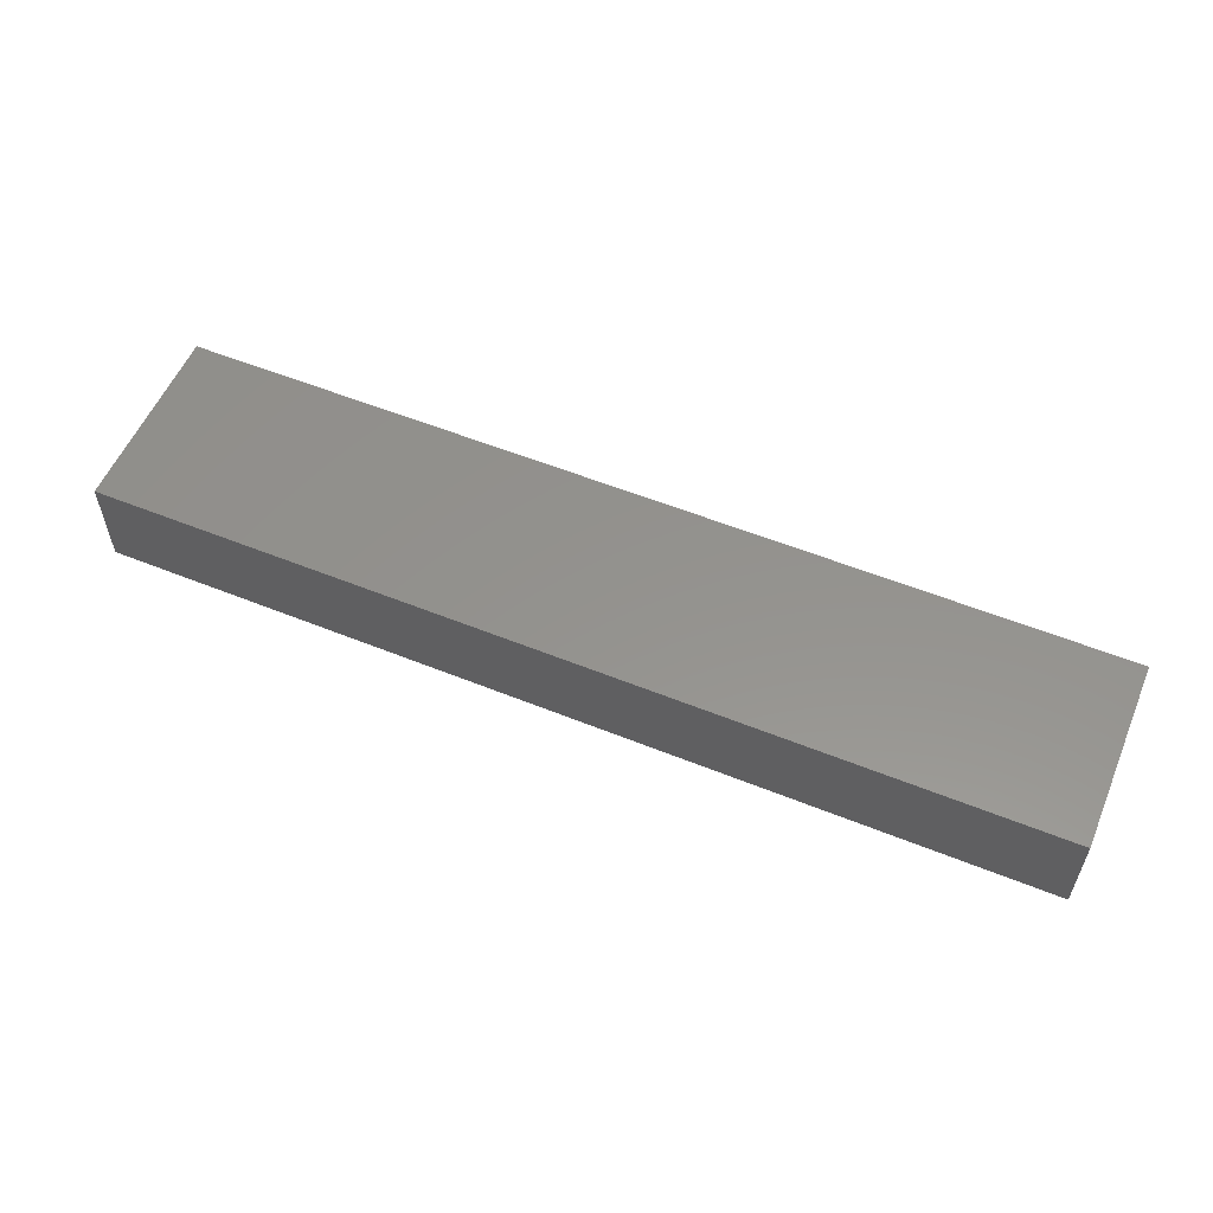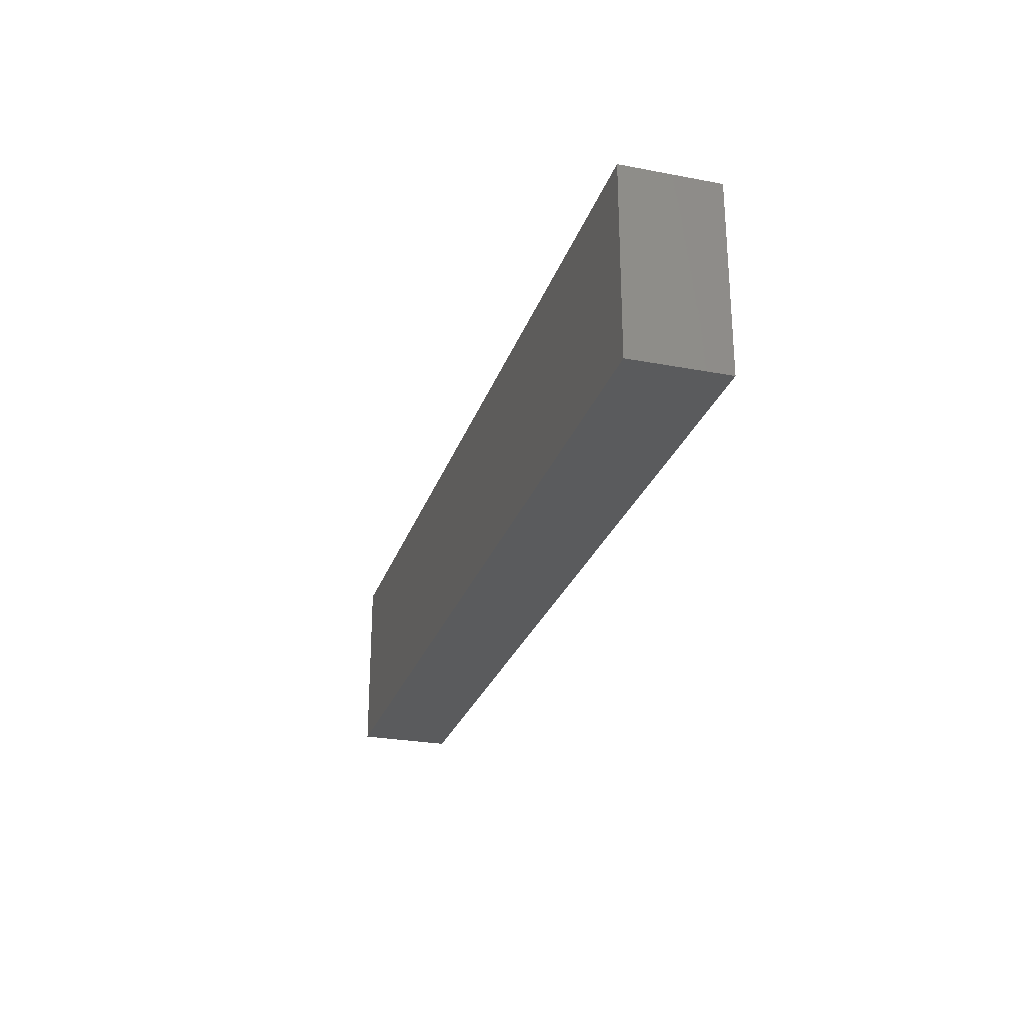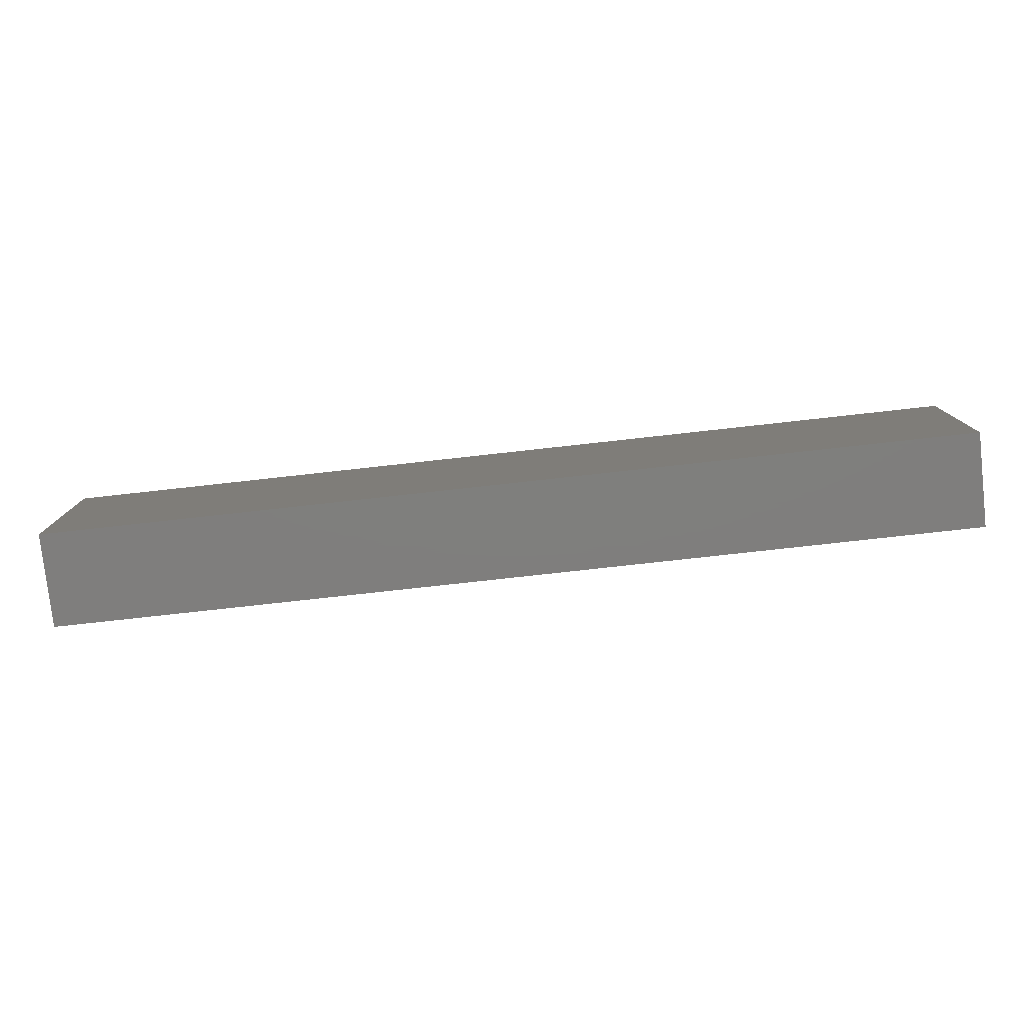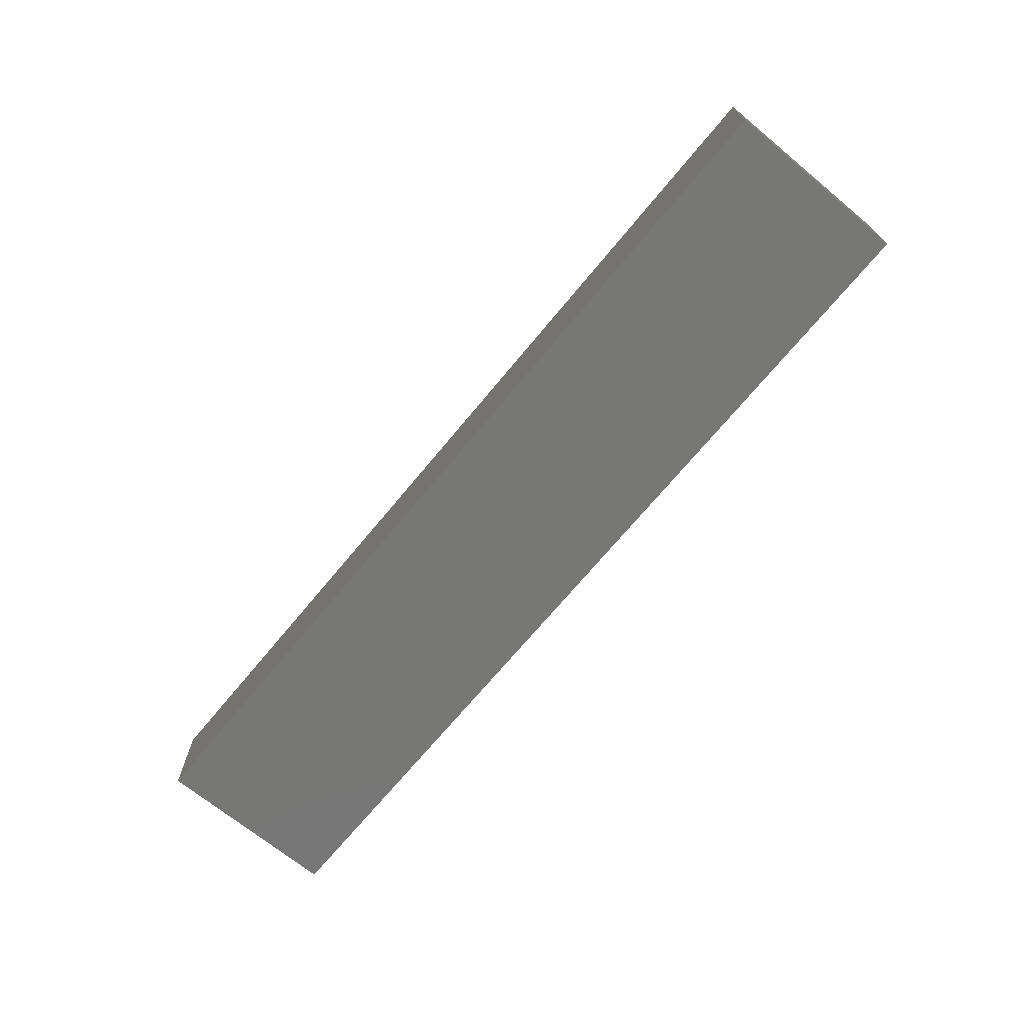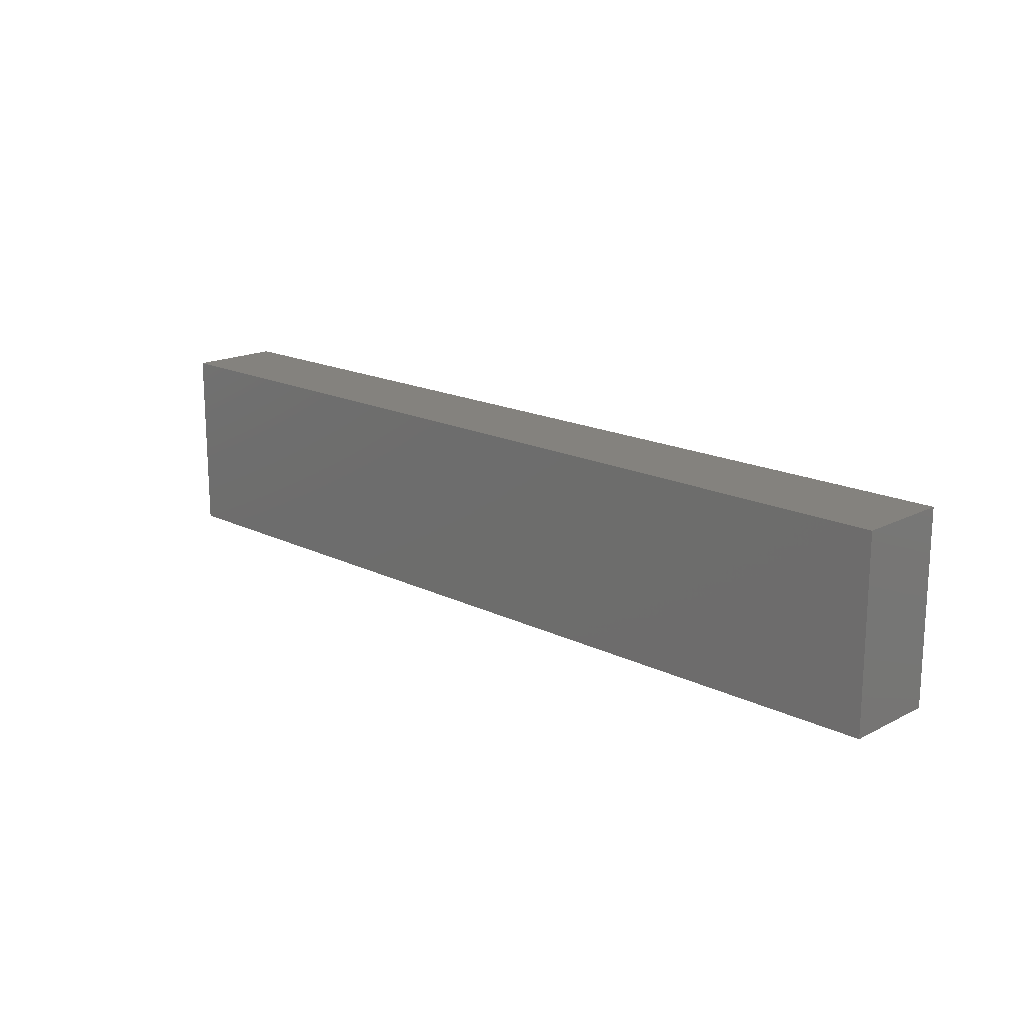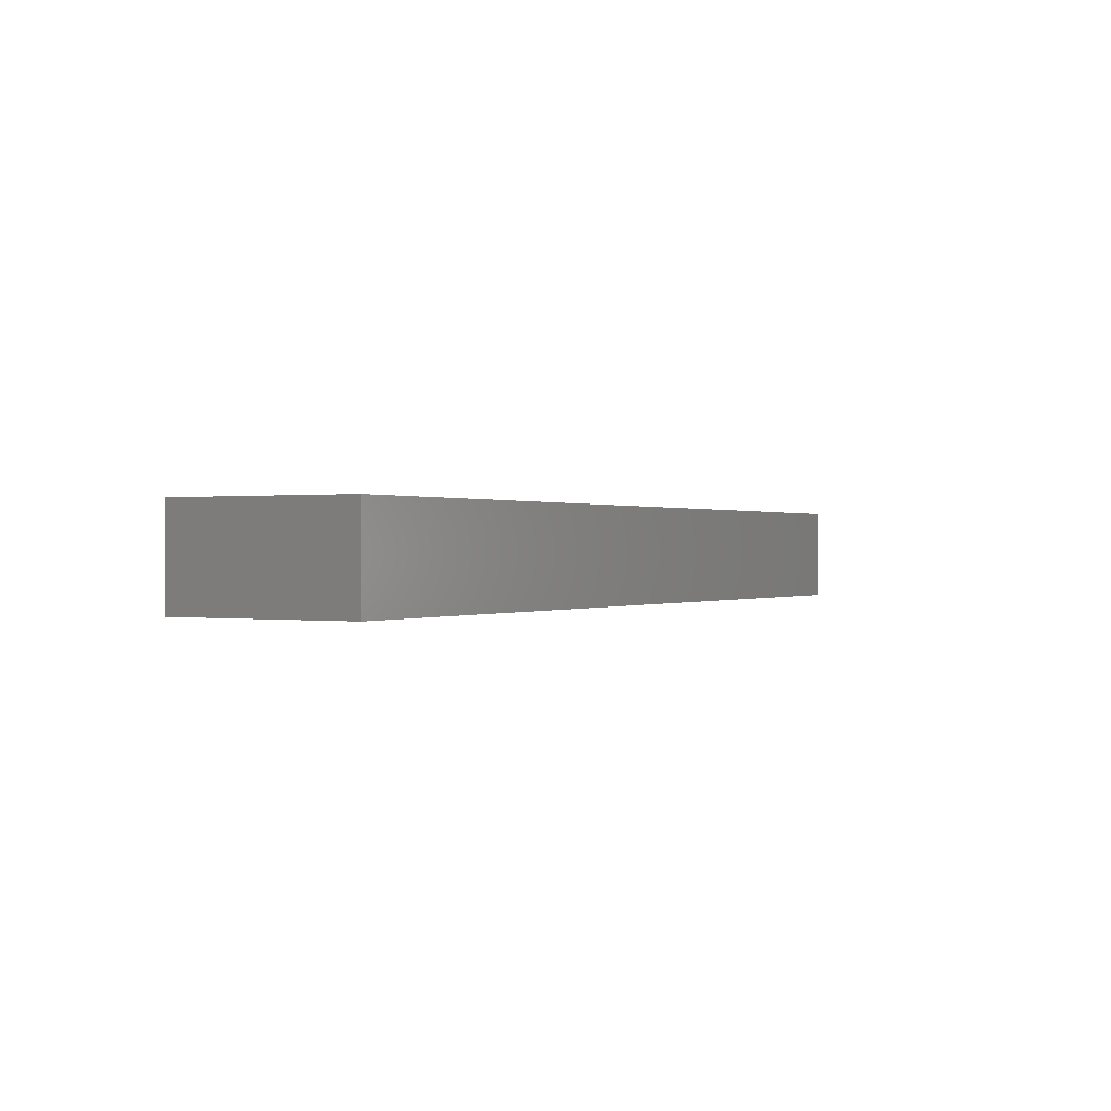
<metadata>
{"format":"stl","ext":"stl","renderer":"f3d","projection":"perspective","resolution":1024,"background":"white","views":[{"elev":56.1,"azim":22.9,"up":"+Y"},{"elev":-26.5,"azim":73.4,"up":"+Z"},{"elev":-78.7,"azim":-173.7,"up":"+Z"},{"elev":-69.5,"azim":50.5,"up":"+Y"},{"elev":17.1,"azim":-135.6,"up":"+Z"},{"elev":0.2,"azim":119.2,"up":"+Y"}]}
</metadata>
<code>
# stl→obj: 8 verts, 12 faces
v 0 16.31 38.8
v 14.8 14.8 38.8
v 14.8 16.31 38.8
v 0 14.8 38.8
v 0 14.8 35.8
v 14.8 16.31 35.8
v 14.8 14.8 35.8
v 0 16.31 35.8
f 1 2 3
f 2 1 4
f 5 6 7
f 6 5 8
f 5 2 4
f 2 5 7
f 2 6 3
f 6 2 7
f 6 1 3
f 1 6 8
f 5 1 8
f 1 5 4

</code>
